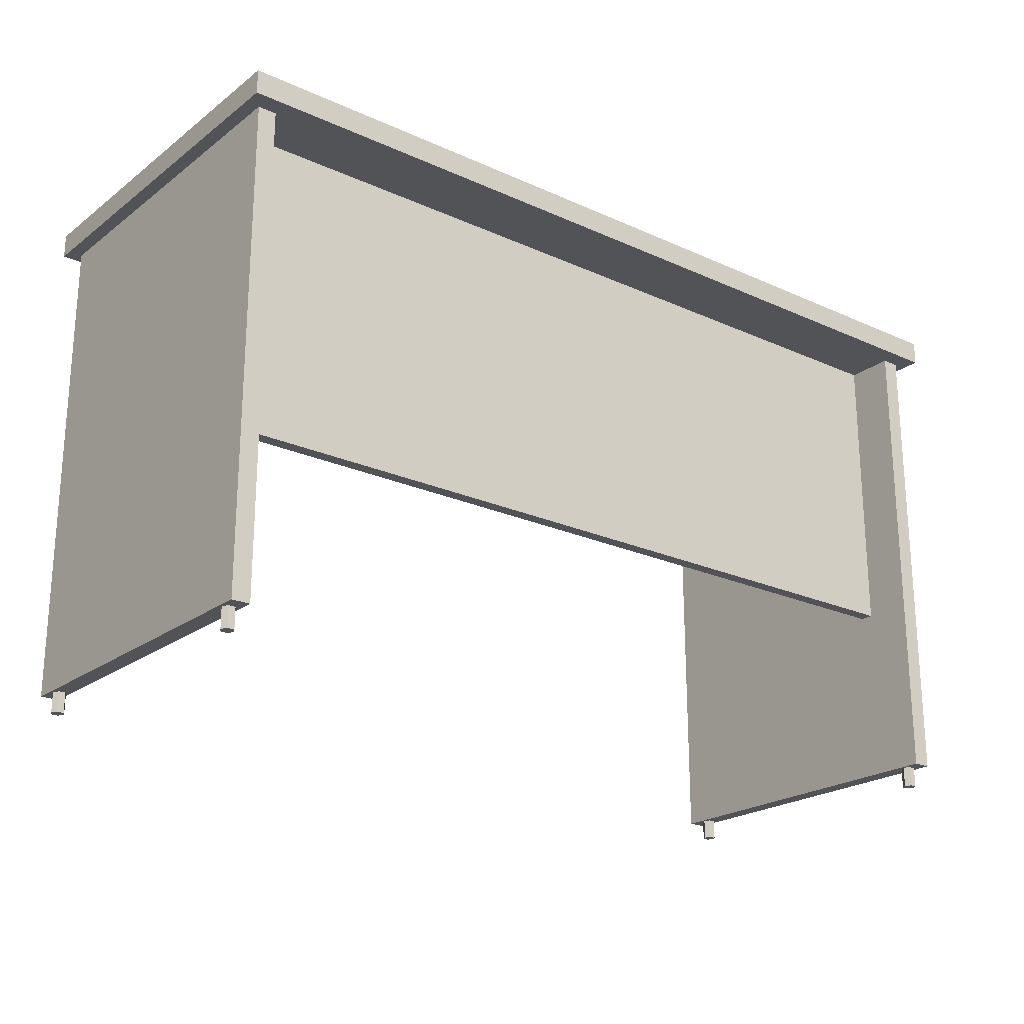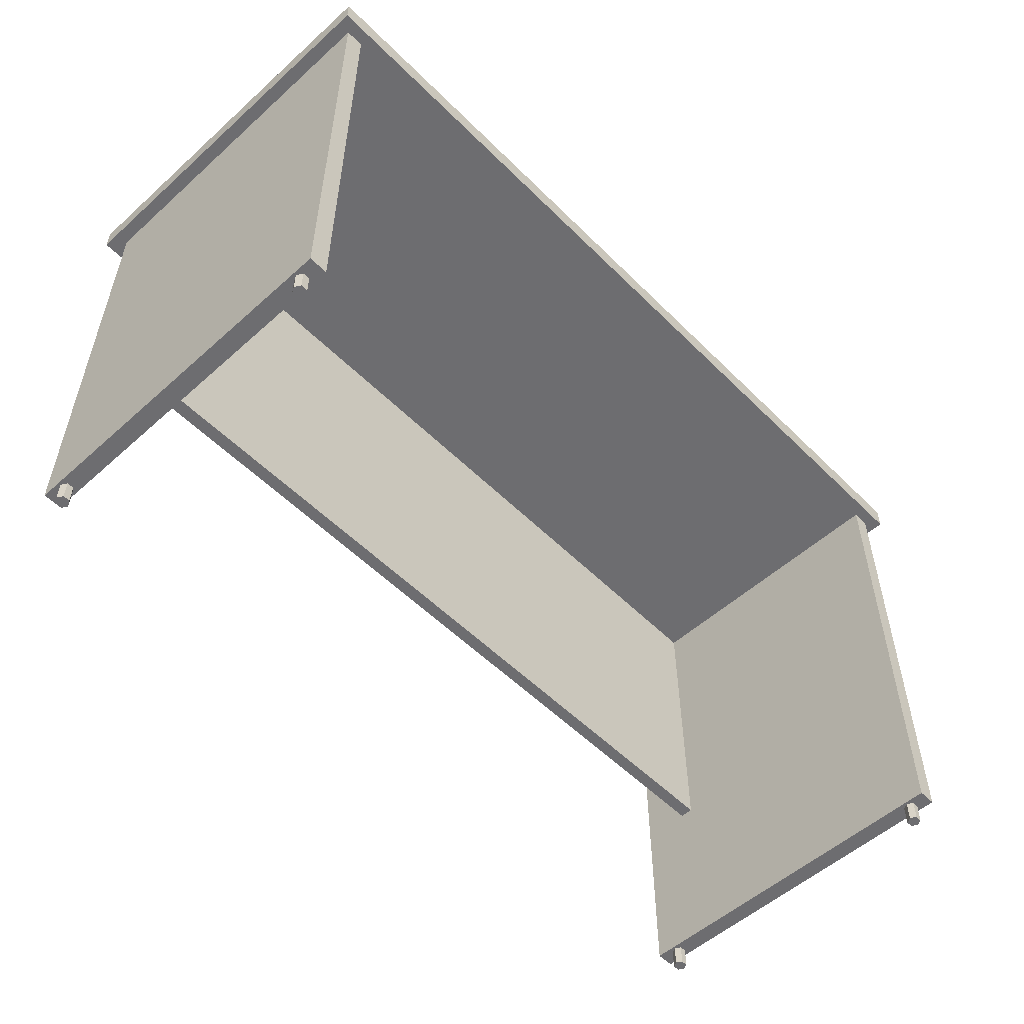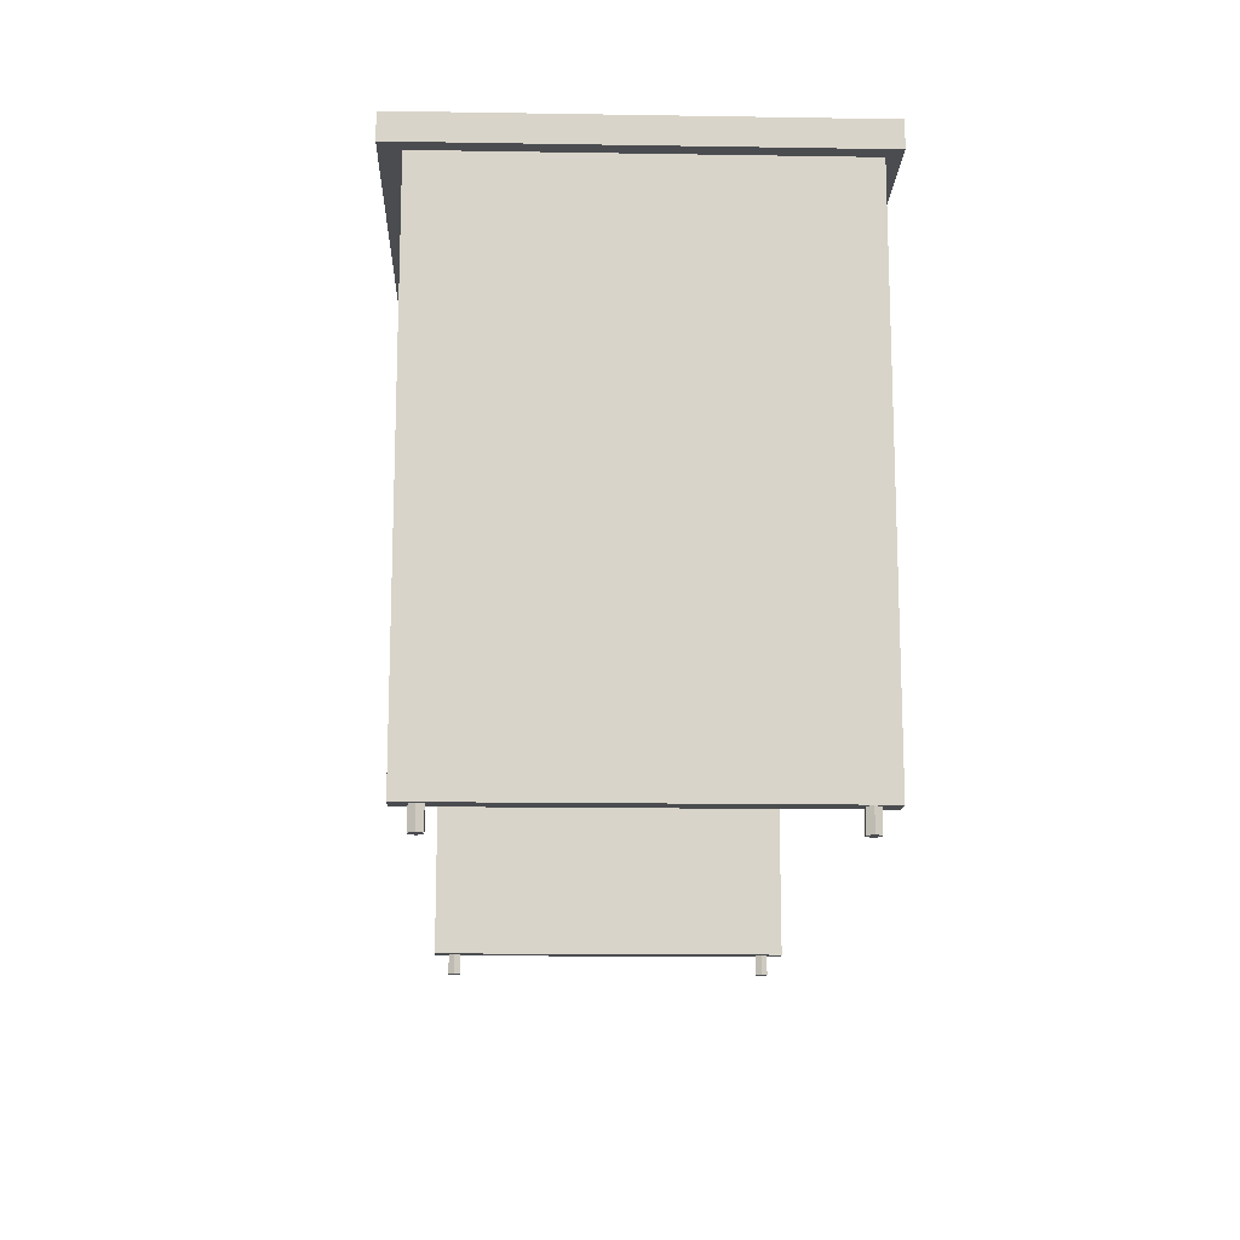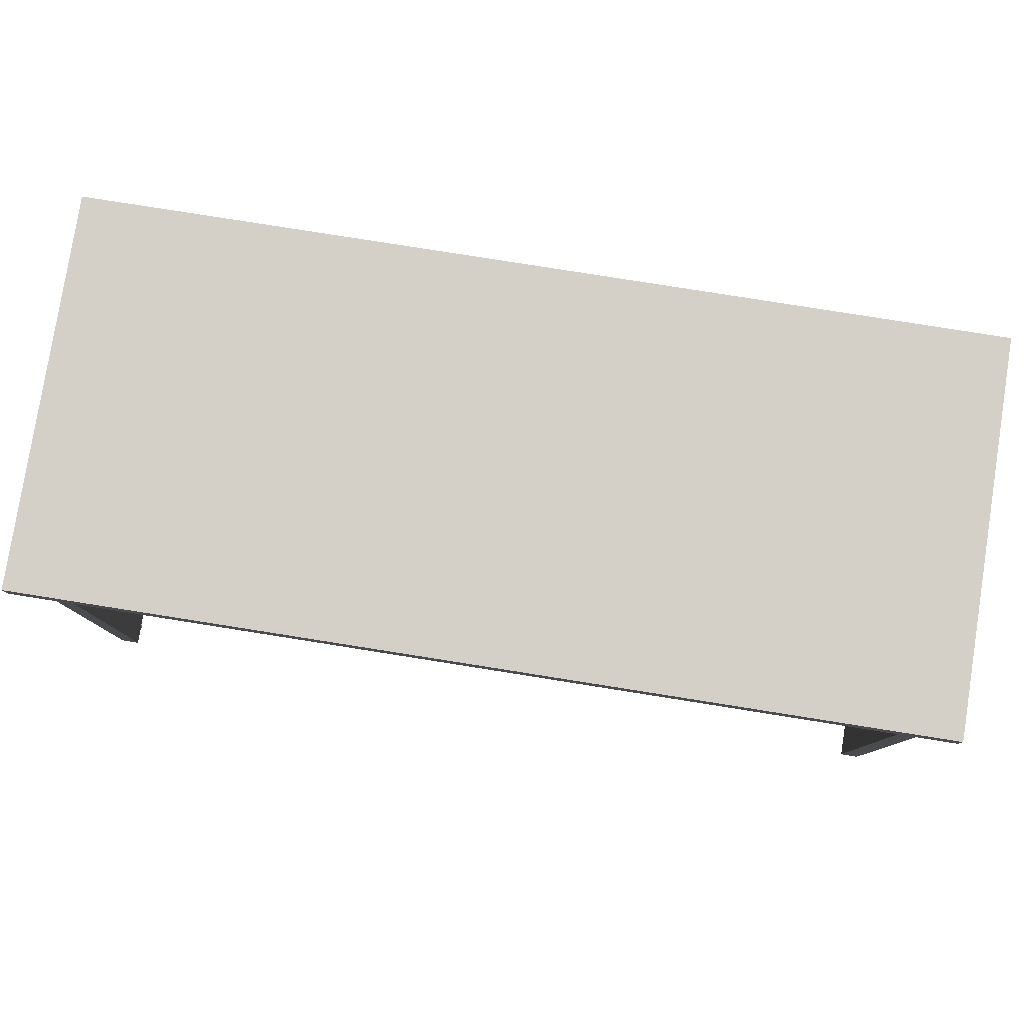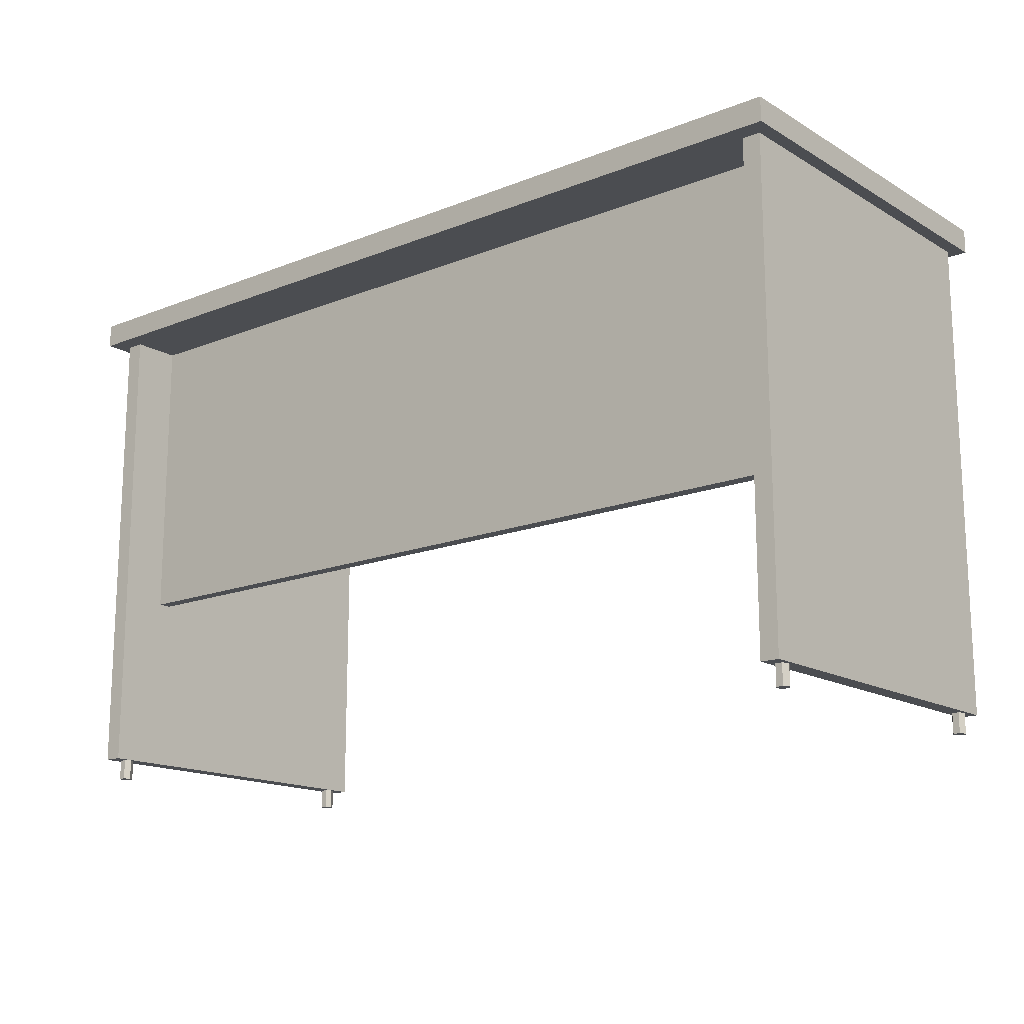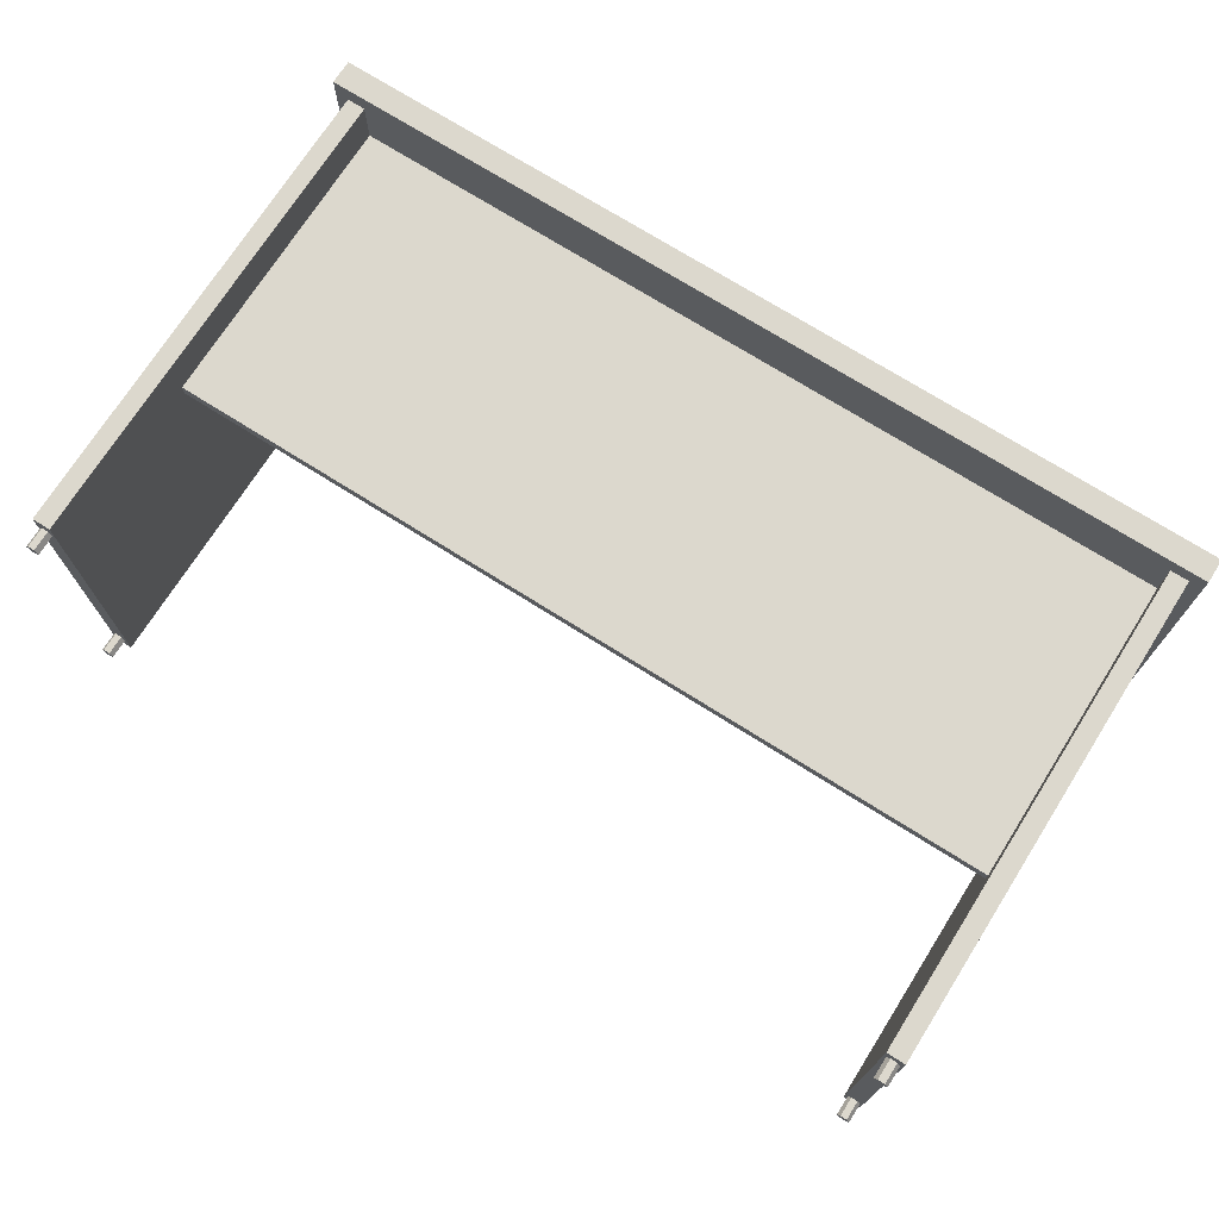
<metadata>
{"format":"obj","ext":"obj","renderer":"f3d","projection":"perspective","resolution":1024,"background":"white","views":[{"elev":-22.1,"azim":141.8,"up":"+Z"},{"elev":-54.1,"azim":-46.4,"up":"+Z"},{"elev":-14.7,"azim":-92.0,"up":"+Z"},{"elev":79.9,"azim":9.0,"up":"+Z"},{"elev":-15.7,"azim":-140.3,"up":"+Z"},{"elev":72.4,"azim":-147.7,"up":"+Y"}]}
</metadata>
<code>
g default
v -750 -320.7 854.6
v -750 -320.7 894.9
v -750 324.7 894.9
v -750 324.7 854.6
v -711.9 211.9 872.6
v -711.9 189.5 872.6
v -711.9 189.5 350.4
v -711.9 211.9 350.4
v -727.3 293.5 872.6
v -727.3 -299.4 872.6
v -696.8 293.5 872.6
v -696.8 -299.4 872.6
v -696.8 293.5 47.18
v -696.8 -299.4 47.18
v -727.3 293.5 47.18
v -727.3 -299.4 47.18
v -706.3 -255.2 13.47
v -717.5 -255.2 13.47
v -723.1 -264.9 13.47
v -717.5 -274.6 13.47
v -706.3 -274.6 13.47
v -700.7 -264.9 13.47
v -706.3 -255.2 72.95
v -717.5 -255.2 72.95
v -723.1 -264.9 72.95
v -717.5 -274.6 72.95
v -706.3 -274.6 72.95
v -700.7 -264.9 72.95
v -711.9 -264.9 13.47
v -711.9 -264.9 72.95
v -706.3 269.8 13.47
v -717.5 269.8 13.47
v -723.1 260.1 13.47
v -717.5 250.4 13.47
v -706.3 250.4 13.47
v -700.7 260.1 13.47
v -706.3 269.8 72.95
v -717.5 269.8 72.95
v -723.1 260.1 72.95
v -717.5 250.4 72.95
v -706.3 250.4 72.95
v -700.7 260.1 72.95
v -711.9 260.1 13.47
v -711.9 260.1 72.95
v 0 324.7 894.9
v 0 324.7 854.6
v 0 -320.7 854.6
v 0 -320.7 894.9
v 0 211.9 872.6
v 0 189.5 872.6
v 0 189.5 350.4
v 0 211.9 350.4
v 750 -320.7 854.6
v 750 -320.7 894.9
v 750 324.7 894.9
v 750 324.7 854.6
v 711.9 211.9 872.6
v 711.9 189.5 872.6
v 711.9 189.5 350.4
v 711.9 211.9 350.4
v 727.3 293.5 872.6
v 727.3 -299.4 872.6
v 696.8 293.5 872.6
v 696.8 -299.4 872.6
v 696.8 293.5 47.18
v 696.8 -299.4 47.18
v 727.3 293.5 47.18
v 727.3 -299.4 47.18
v 706.3 -255.2 13.47
v 717.5 -255.2 13.47
v 723.1 -264.9 13.47
v 717.5 -274.6 13.47
v 706.3 -274.6 13.47
v 700.7 -264.9 13.47
v 706.3 -255.2 72.95
v 717.5 -255.2 72.95
v 723.1 -264.9 72.95
v 717.5 -274.6 72.95
v 706.3 -274.6 72.95
v 700.7 -264.9 72.95
v 711.9 -264.9 13.47
v 711.9 -264.9 72.95
v 706.3 269.8 13.47
v 717.5 269.8 13.47
v 723.1 260.1 13.47
v 717.5 250.4 13.47
v 706.3 250.4 13.47
v 700.7 260.1 13.47
v 706.3 269.8 72.95
v 717.5 269.8 72.95
v 723.1 260.1 72.95
v 717.5 250.4 72.95
v 706.3 250.4 72.95
v 700.7 260.1 72.95
v 711.9 260.1 13.47
v 711.9 260.1 72.95
g desk
f 1 47 48 2
f 2 48 45 3
f 3 45 46 4
f 4 46 47 1
f 4 1 2 3
f 5 8 7 6
f 9 10 12 11
f 11 12 14 13
f 13 14 16 15
f 15 16 10 9
f 10 16 14 12
f 15 9 11 13
f 17 18 24 23
f 18 19 25 24
f 19 20 26 25
f 20 21 27 26
f 21 22 28 27
f 22 17 23 28
f 18 17 29
f 19 18 29
f 20 19 29
f 21 20 29
f 22 21 29
f 17 22 29
f 23 24 30
f 24 25 30
f 25 26 30
f 26 27 30
f 27 28 30
f 28 23 30
f 31 32 38 37
f 32 33 39 38
f 33 34 40 39
f 34 35 41 40
f 35 36 42 41
f 36 31 37 42
f 32 31 43
f 33 32 43
f 34 33 43
f 35 34 43
f 36 35 43
f 31 36 43
f 37 38 44
f 38 39 44
f 39 40 44
f 40 41 44
f 41 42 44
f 42 37 44
f 49 5 6 50
f 51 50 6 7
f 52 51 7 8
f 49 52 8 5
f 53 54 48 47
f 54 55 45 48
f 55 56 46 45
f 56 53 47 46
f 56 55 54 53
f 57 58 59 60
f 61 63 64 62
f 63 65 66 64
f 65 67 68 66
f 67 61 62 68
f 62 64 66 68
f 67 65 63 61
f 69 75 76 70
f 70 76 77 71
f 71 77 78 72
f 72 78 79 73
f 73 79 80 74
f 74 80 75 69
f 70 81 69
f 71 81 70
f 72 81 71
f 73 81 72
f 74 81 73
f 69 81 74
f 75 82 76
f 76 82 77
f 77 82 78
f 78 82 79
f 79 82 80
f 80 82 75
f 83 89 90 84
f 84 90 91 85
f 85 91 92 86
f 86 92 93 87
f 87 93 94 88
f 88 94 89 83
f 84 95 83
f 85 95 84
f 86 95 85
f 87 95 86
f 88 95 87
f 83 95 88
f 89 96 90
f 90 96 91
f 91 96 92
f 92 96 93
f 93 96 94
f 94 96 89
f 49 50 58 57
f 51 59 58 50
f 52 60 59 51
f 49 57 60 52

</code>
